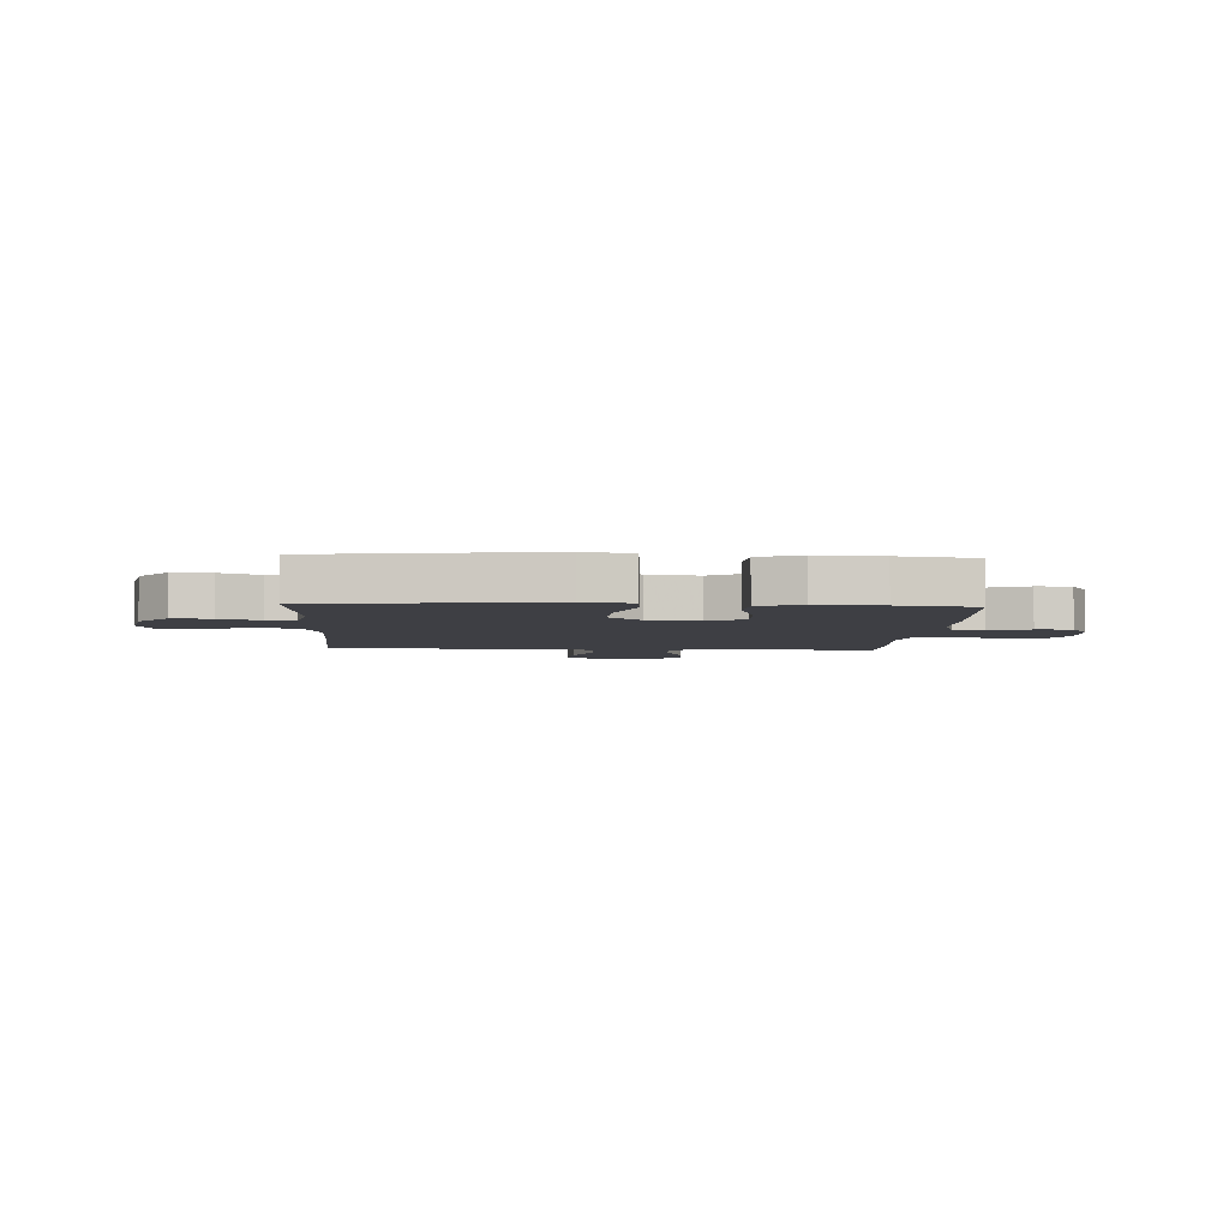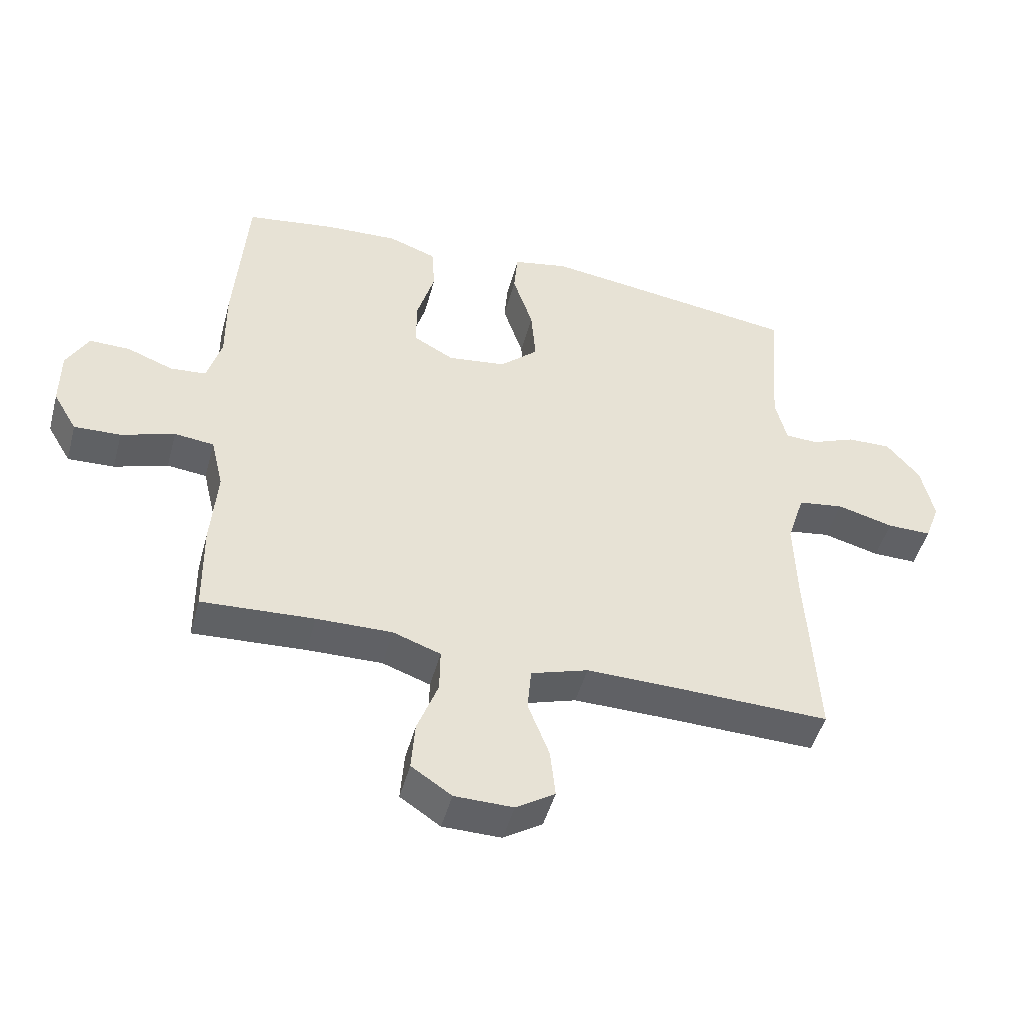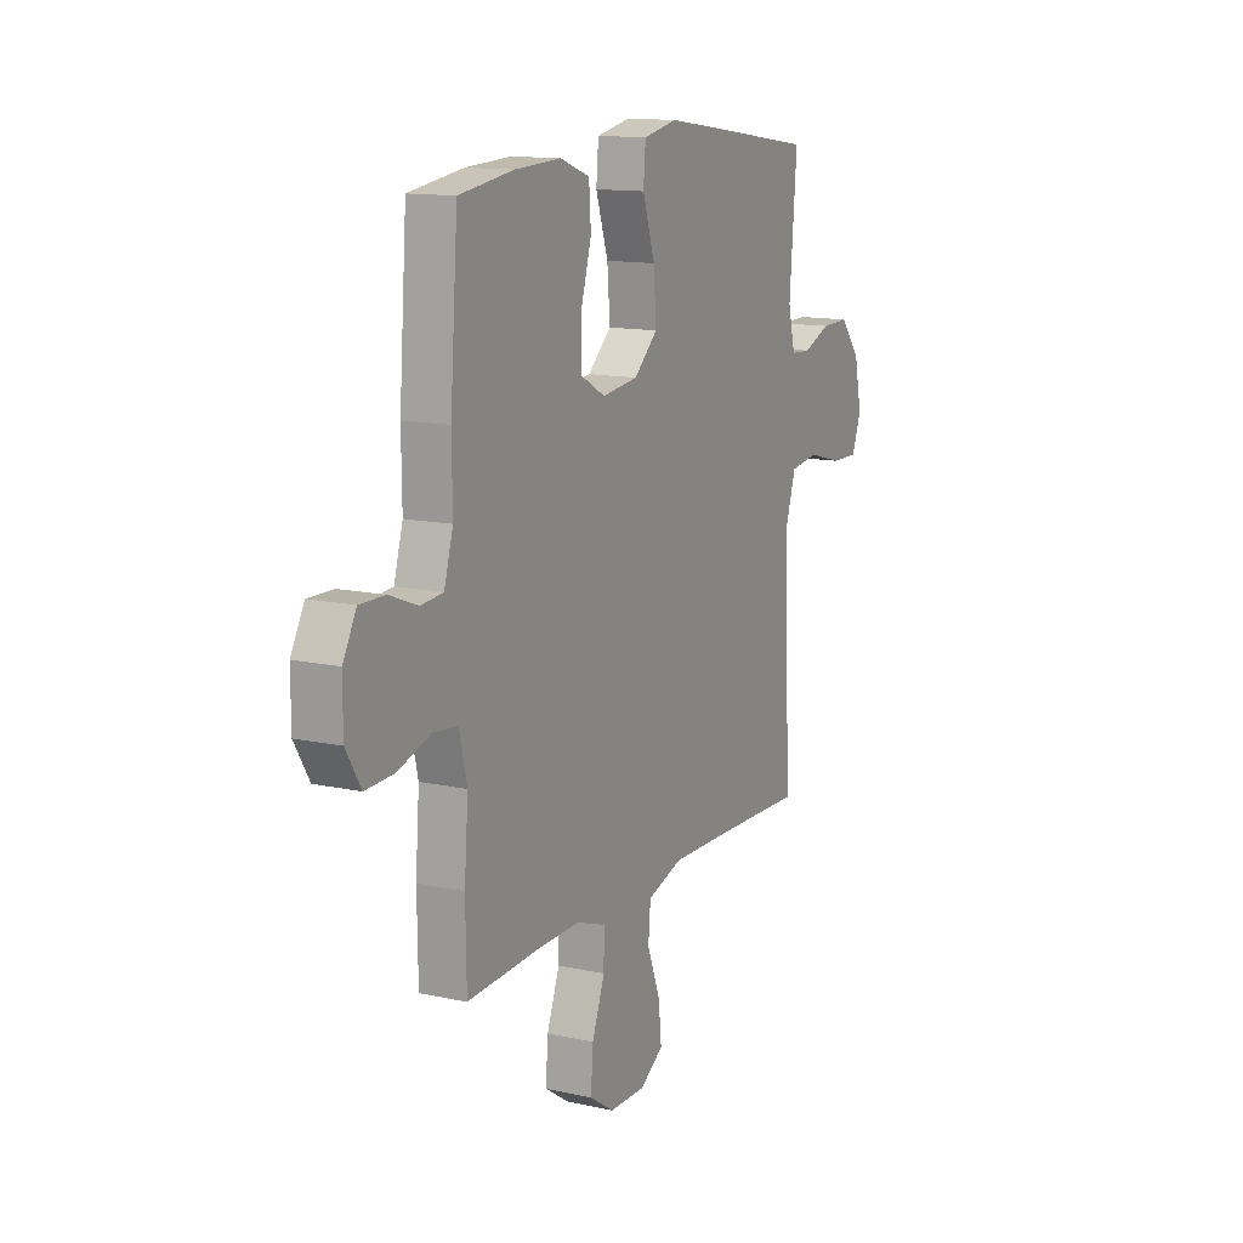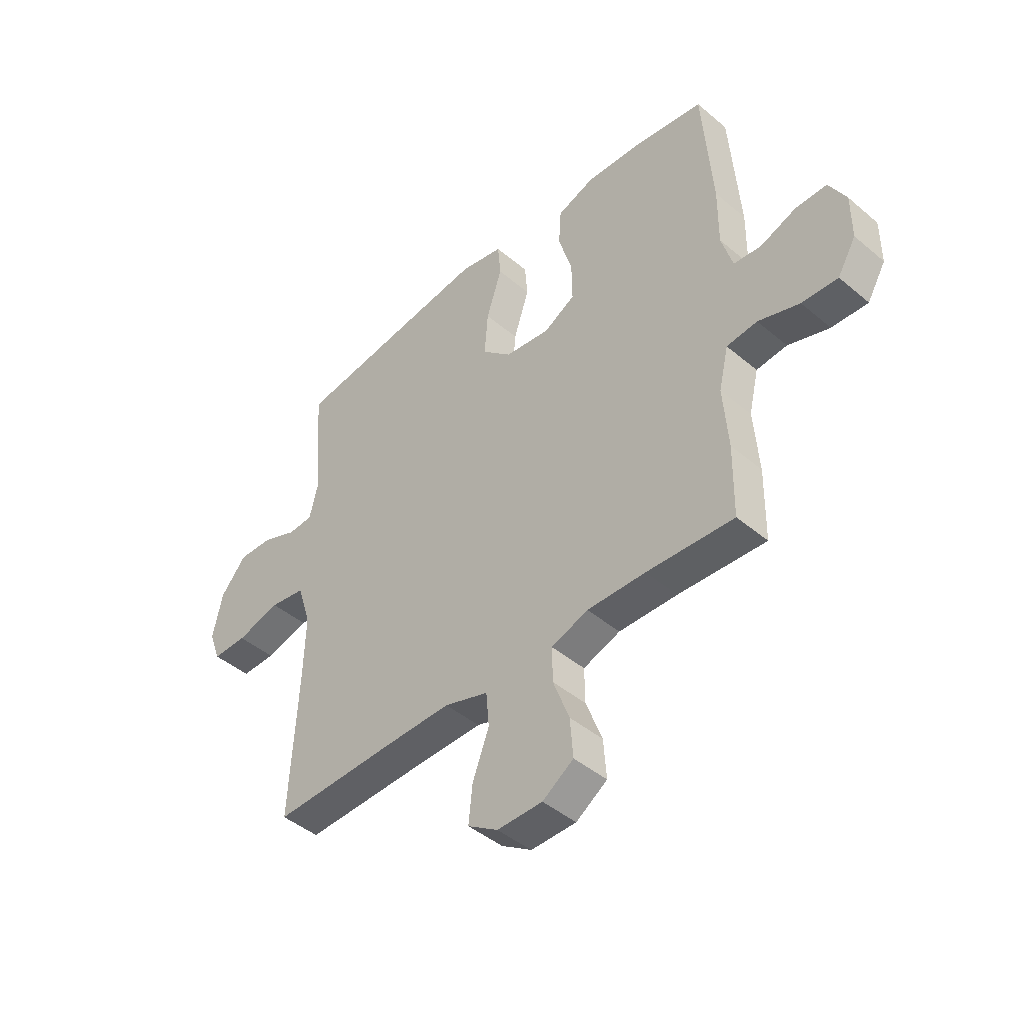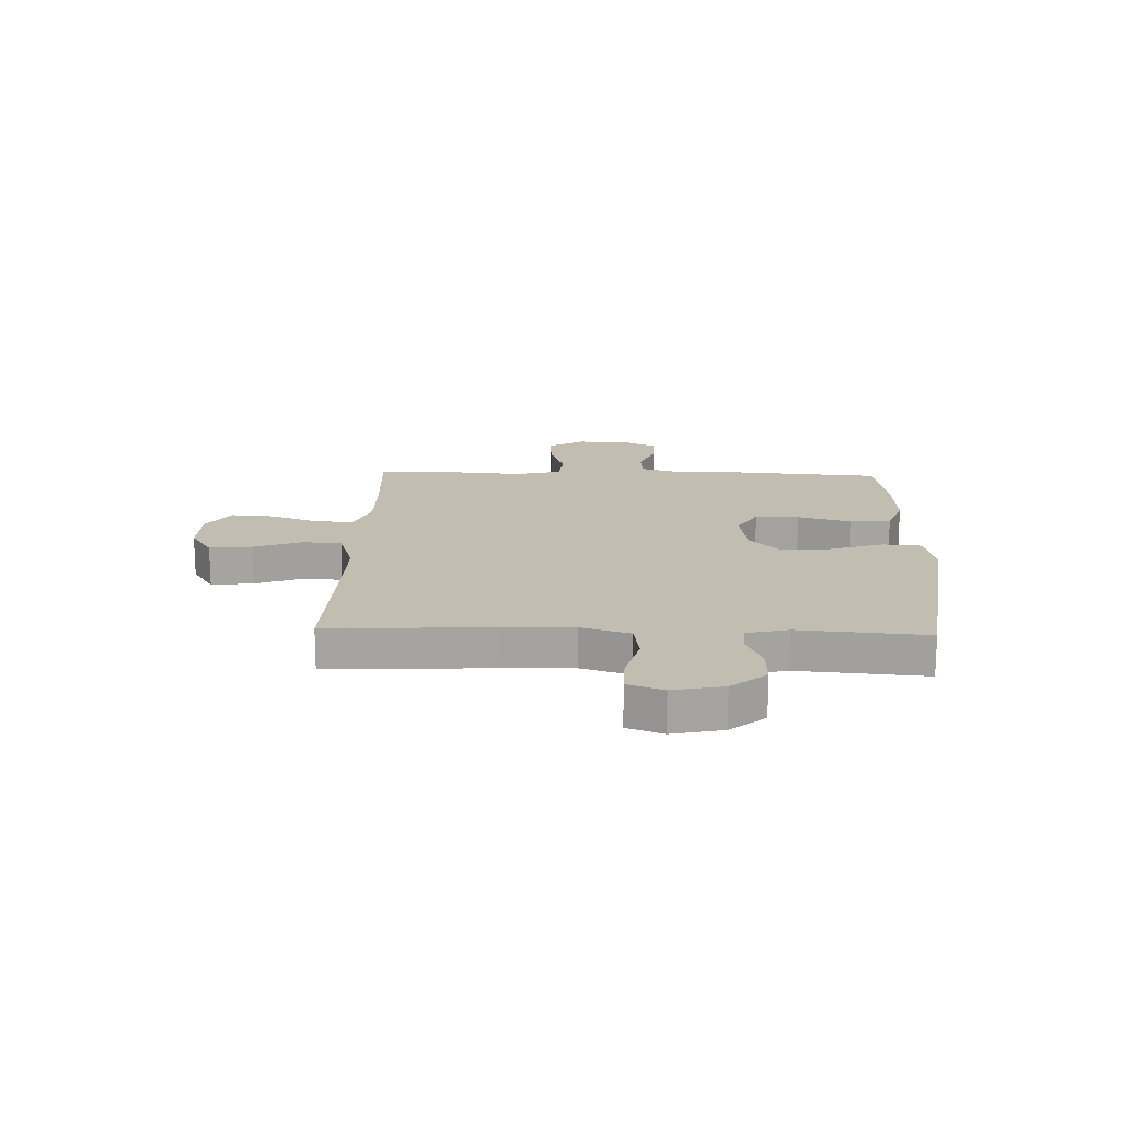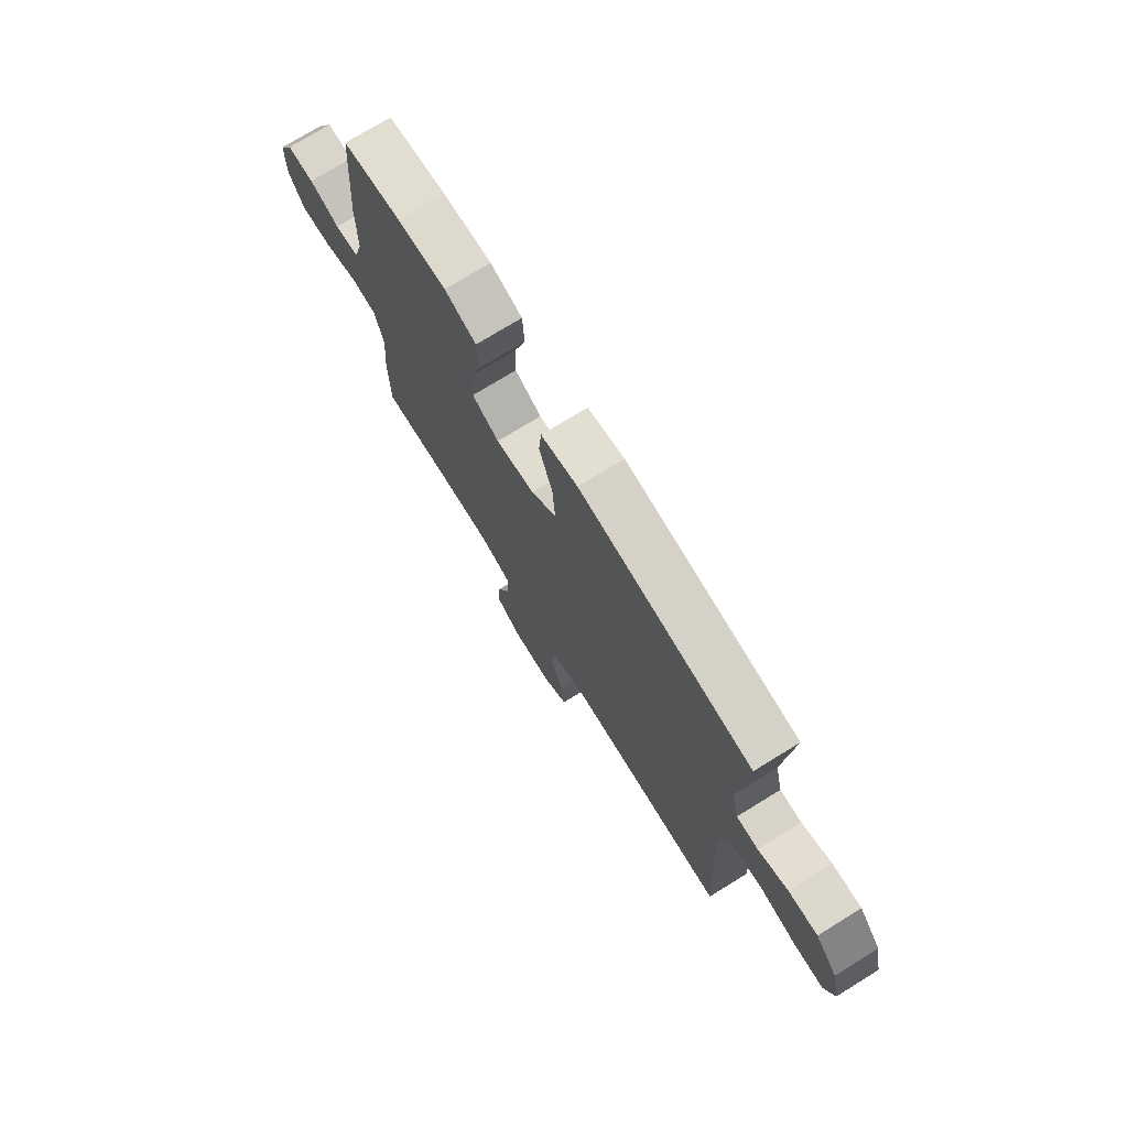
<metadata>
{"format":"obj","ext":"obj","renderer":"f3d","projection":"perspective","resolution":1024,"background":"white","views":[{"elev":-4.4,"azim":-3.0,"up":"+Y"},{"elev":-47.9,"azim":165.0,"up":"+Z"},{"elev":13.2,"azim":116.8,"up":"+Z"},{"elev":-44.3,"azim":45.5,"up":"+Z"},{"elev":17.0,"azim":-88.1,"up":"+Y"},{"elev":73.9,"azim":-121.7,"up":"+Z"}]}
</metadata>
<code>
v 0.5 0.07 0.5
v 0.52 0.07 0.232
v 0.519 0.07 0.112
v 0.542 0.07 0.033
v 0.599 0.07 0.028
v 0.672 0.07 0.056
v 0.737 0.07 0.057
v 0.772 0.07 -0.007
v 0.772 0.07 -0.1
v 0.734 0.07 -0.164
v 0.66 0.07 -0.161
v 0.575 0.07 -0.133
v 0.512 0.07 -0.14
v 0.492 0.07 -0.225
v 0.502 0.07 -0.354
v 0.5 0.07 -0.5
v 0.321 0.07 -0.49
v 0.201 0.07 -0.488
v 0.125 0.07 -0.515
v 0.126 0.07 -0.585
v 0.159 0.07 -0.673
v 0.165 0.07 -0.752
v 0.101 0.07 -0.795
v 0.008 0.07 -0.796
v -0.054 0.07 -0.756
v -0.046 0.07 -0.679
v -0.012 0.07 -0.59
v -0.018 0.07 -0.52
v -0.109 0.07 -0.491
v -0.247 0.07 -0.493
v -0.5 0.07 -0.5
v -0.484 0.07 -0.206
v -0.48 0.07 -0.075
v -0.508 0.07 0.014
v -0.581 0.07 0.025
v -0.671 0.07 0.001
v -0.742 0.07 0
v -0.766 0.07 0.065
v -0.746 0.07 0.157
v -0.693 0.07 0.22
v -0.622 0.07 0.218
v -0.551 0.07 0.189
v -0.499 0.07 0.192
v -0.481 0.07 0.267
v -0.5 0.07 0.5
v -0.22 0.07 0.539
v -0.086 0.07 0.557
v 0.002 0.07 0.539
v 0.008 0.07 0.469
v -0.024 0.07 0.371
v -0.031 0.07 0.28
v 0.03 0.07 0.224
v 0.123 0.07 0.212
v 0.188 0.07 0.248
v 0.187 0.07 0.328
v 0.159 0.07 0.424
v 0.164 0.07 0.499
v 0.241 0.07 0.527
v 0.359 0.07 0.521
v 0.5 0 0.5
v 0.52 0 0.232
v 0.519 0 0.112
v 0.542 0 0.033
v 0.599 0 0.028
v 0.672 0 0.056
v 0.737 0 0.057
v 0.772 0 -0.007
v 0.772 0 -0.1
v 0.734 0 -0.164
v 0.66 0 -0.161
v 0.575 0 -0.133
v 0.512 0 -0.14
v 0.492 0 -0.225
v 0.502 0 -0.354
v 0.5 0 -0.5
v 0.321 0 -0.49
v 0.201 0 -0.488
v 0.125 0 -0.515
v 0.126 0 -0.585
v 0.159 0 -0.673
v 0.165 0 -0.752
v 0.101 0 -0.795
v 0.008 0 -0.796
v -0.054 0 -0.756
v -0.046 0 -0.679
v -0.012 0 -0.59
v -0.018 0 -0.52
v -0.109 0 -0.491
v -0.247 0 -0.493
v -0.5 0 -0.5
v -0.484 0 -0.206
v -0.48 0 -0.075
v -0.508 0 0.014
v -0.581 0 0.025
v -0.671 0 0.001
v -0.742 0 0
v -0.766 0 0.065
v -0.746 0 0.157
v -0.693 0 0.22
v -0.622 0 0.218
v -0.551 0 0.189
v -0.499 0 0.192
v -0.481 0 0.267
v -0.5 0 0.5
v -0.22 0 0.539
v -0.086 0 0.557
v 0.002 0 0.539
v 0.008 0 0.469
v -0.024 0 0.371
v -0.031 0 0.28
v 0.03 0 0.224
v 0.123 0 0.212
v 0.188 0 0.248
v 0.187 0 0.328
v 0.159 0 0.424
v 0.164 0 0.499
v 0.241 0 0.527
v 0.359 0 0.521
f 55 56 57 58
f 54 55 58 59
f 47 48 49 50
f 47 50 51
f 44 45 46 47
f 43 44 47 51
f 39 40 41 42
f 39 42 43
f 38 39 43
f 35 36 37 38
f 34 35 38 43
f 33 34 43 51
f 30 31 32
f 29 30 32 33
f 28 29 33 51
f 24 25 26 27
f 20 21 22 23
f 19 20 23 24
f 14 15 16 17
f 13 14 17 18
f 9 10 11 12
f 9 12 13
f 8 9 13
f 5 6 7 8
f 4 5 8 13
f 3 4 13 18
f 54 59 1 2
f 53 54 2 3
f 52 53 3 18
f 51 52 18 19
f 27 28 51
f 19 24 27 51
f 117 116 115 114
f 118 117 114 113
f 109 108 107 106
f 110 109 106
f 106 105 104 103
f 110 106 103 102
f 101 100 99 98
f 102 101 98
f 102 98 97
f 97 96 95 94
f 102 97 94 93
f 110 102 93 92
f 91 90 89
f 92 91 89 88
f 110 92 88 87
f 86 85 84 83
f 82 81 80 79
f 83 82 79 78
f 76 75 74 73
f 77 76 73 72
f 71 70 69 68
f 72 71 68
f 72 68 67
f 67 66 65 64
f 72 67 64 63
f 77 72 63 62
f 61 60 118 113
f 62 61 113 112
f 77 62 112 111
f 78 77 111 110
f 110 87 86
f 110 86 83 78
f 1 60 61 2
f 2 61 62 3
f 3 62 63 4
f 4 63 64 5
f 5 64 65 6
f 6 65 66 7
f 7 66 67 8
f 8 67 68 9
f 9 68 69 10
f 10 69 70 11
f 11 70 71 12
f 12 71 72 13
f 13 72 73 14
f 14 73 74 15
f 15 74 75 16
f 16 75 76 17
f 17 76 77 18
f 18 77 78 19
f 19 78 79 20
f 20 79 80 21
f 21 80 81 22
f 22 81 82 23
f 23 82 83 24
f 24 83 84 25
f 25 84 85 26
f 26 85 86 27
f 27 86 87 28
f 28 87 88 29
f 29 88 89 30
f 30 89 90 31
f 31 90 91 32
f 32 91 92 33
f 33 92 93 34
f 34 93 94 35
f 35 94 95 36
f 36 95 96 37
f 37 96 97 38
f 38 97 98 39
f 39 98 99 40
f 40 99 100 41
f 41 100 101 42
f 42 101 102 43
f 43 102 103 44
f 44 103 104 45
f 45 104 105 46
f 46 105 106 47
f 47 106 107 48
f 48 107 108 49
f 49 108 109 50
f 50 109 110 51
f 51 110 111 52
f 52 111 112 53
f 53 112 113 54
f 54 113 114 55
f 55 114 115 56
f 56 115 116 57
f 57 116 117 58
f 58 117 118 59
f 59 118 60 1

</code>
